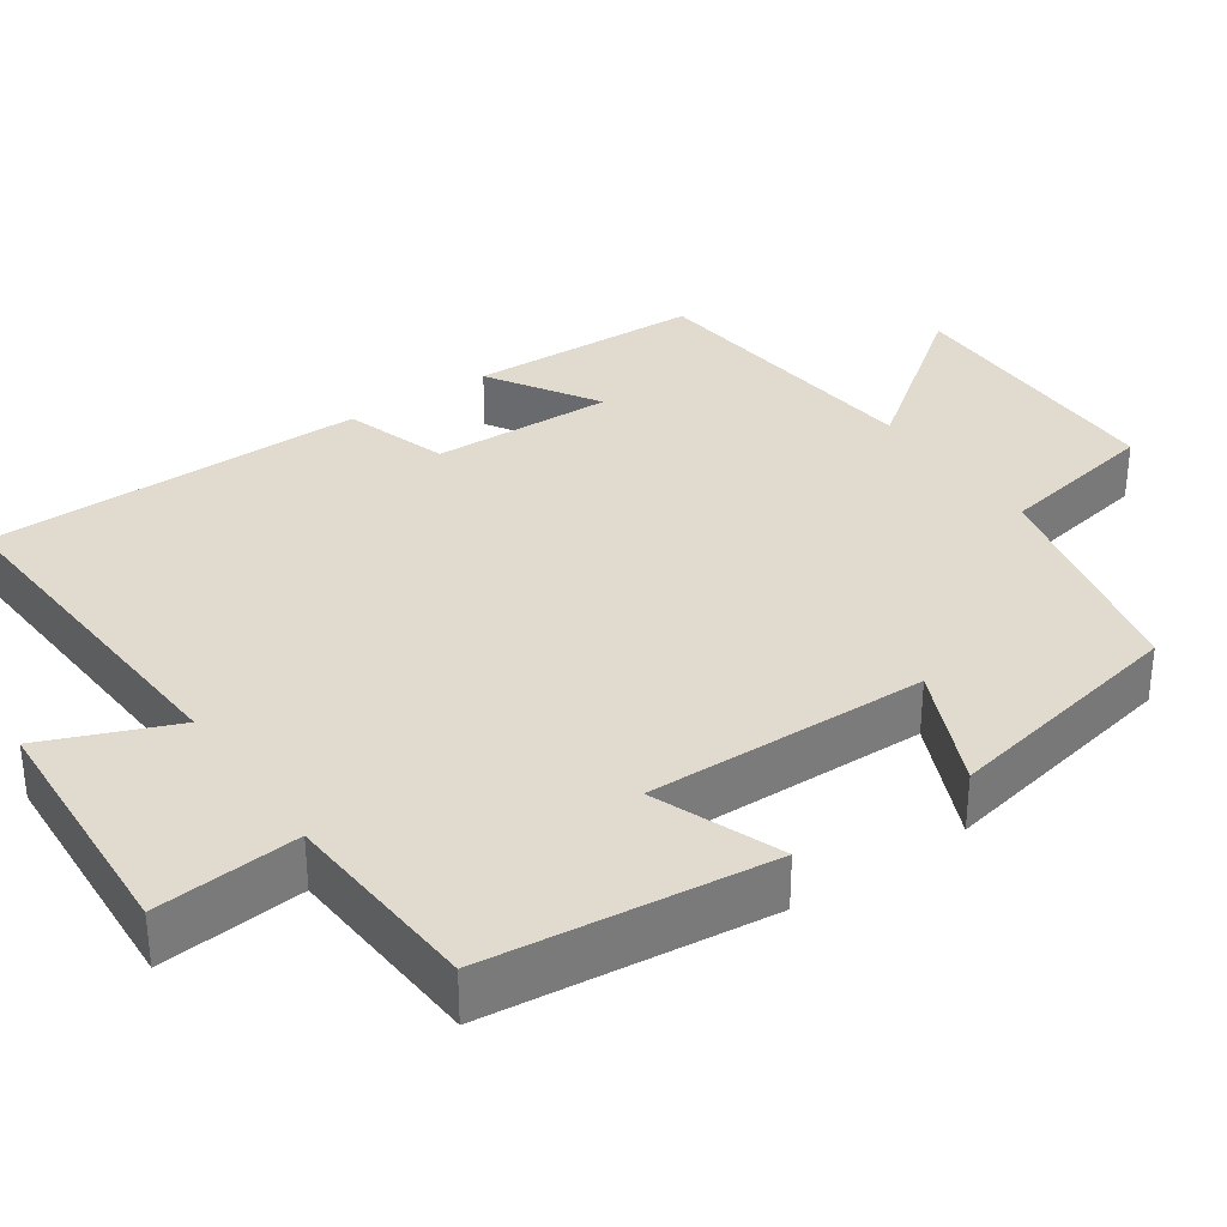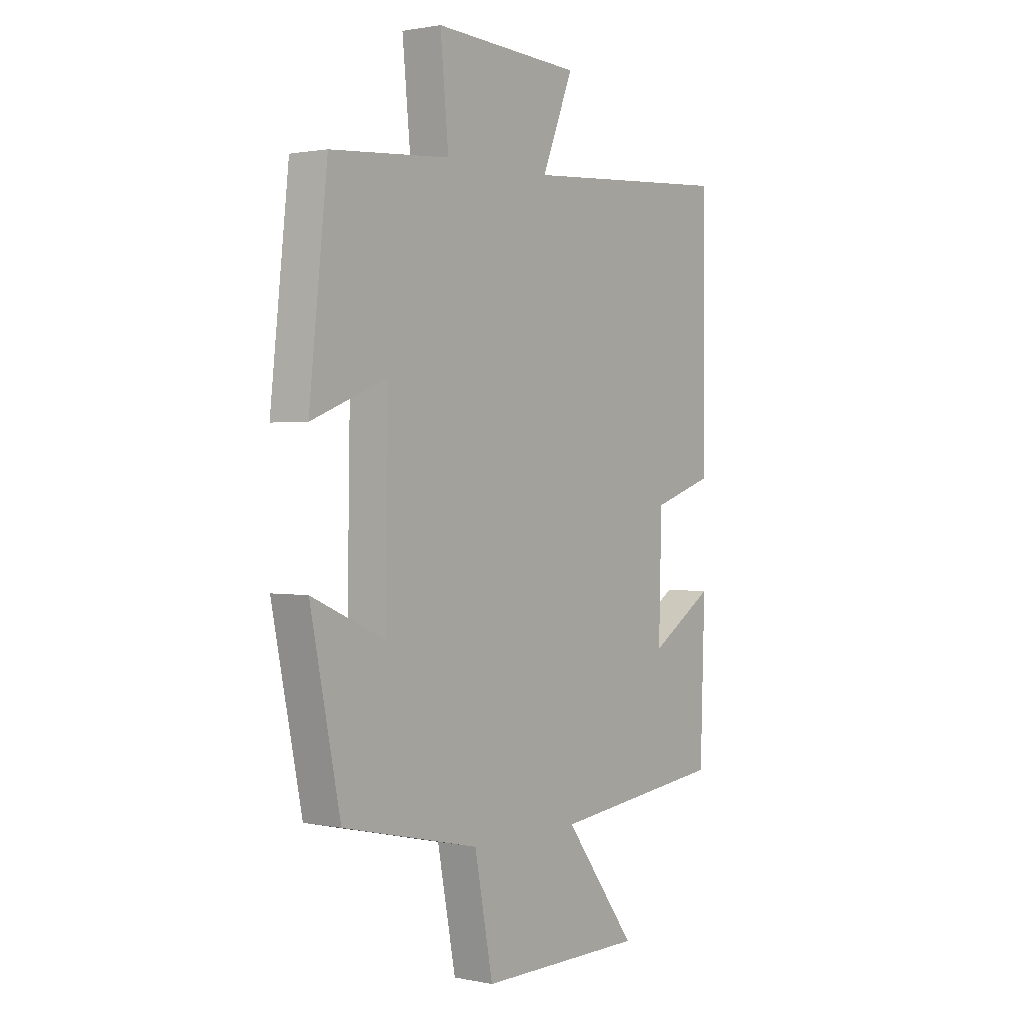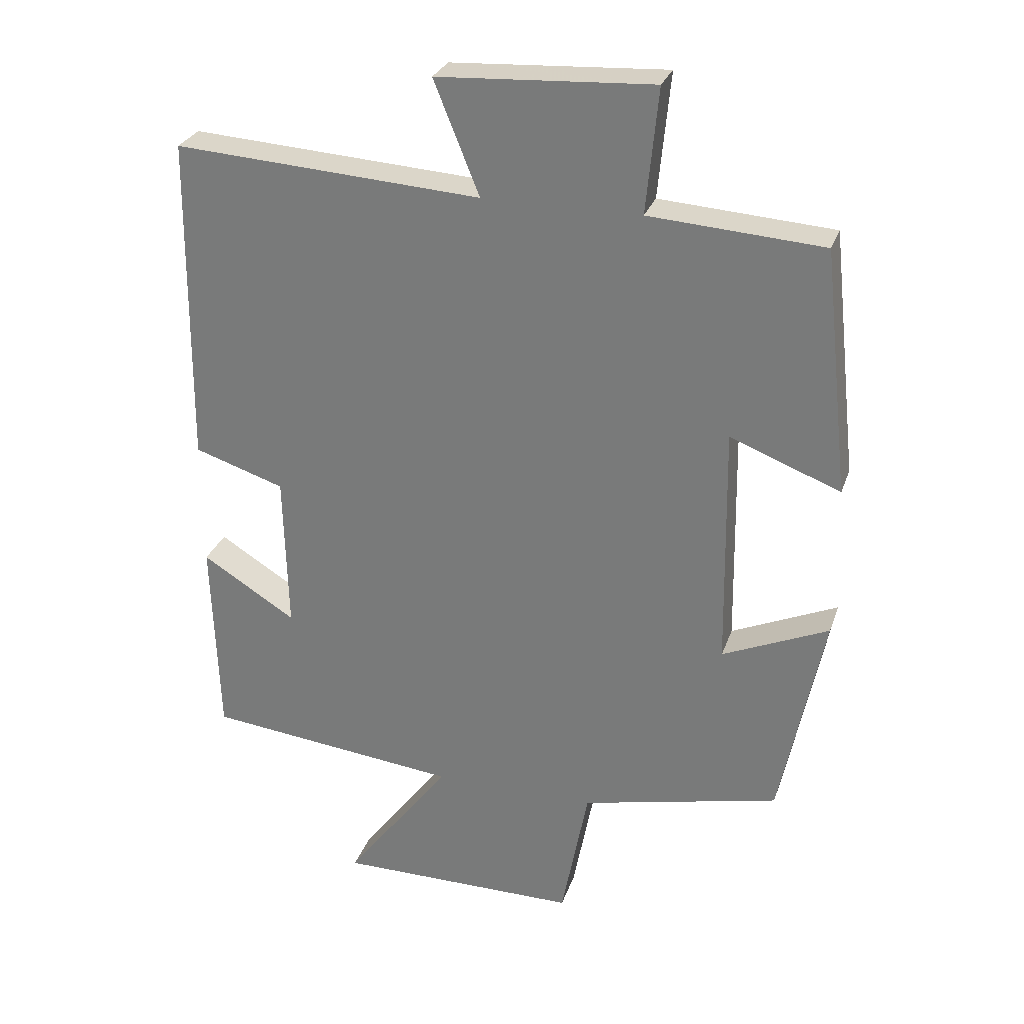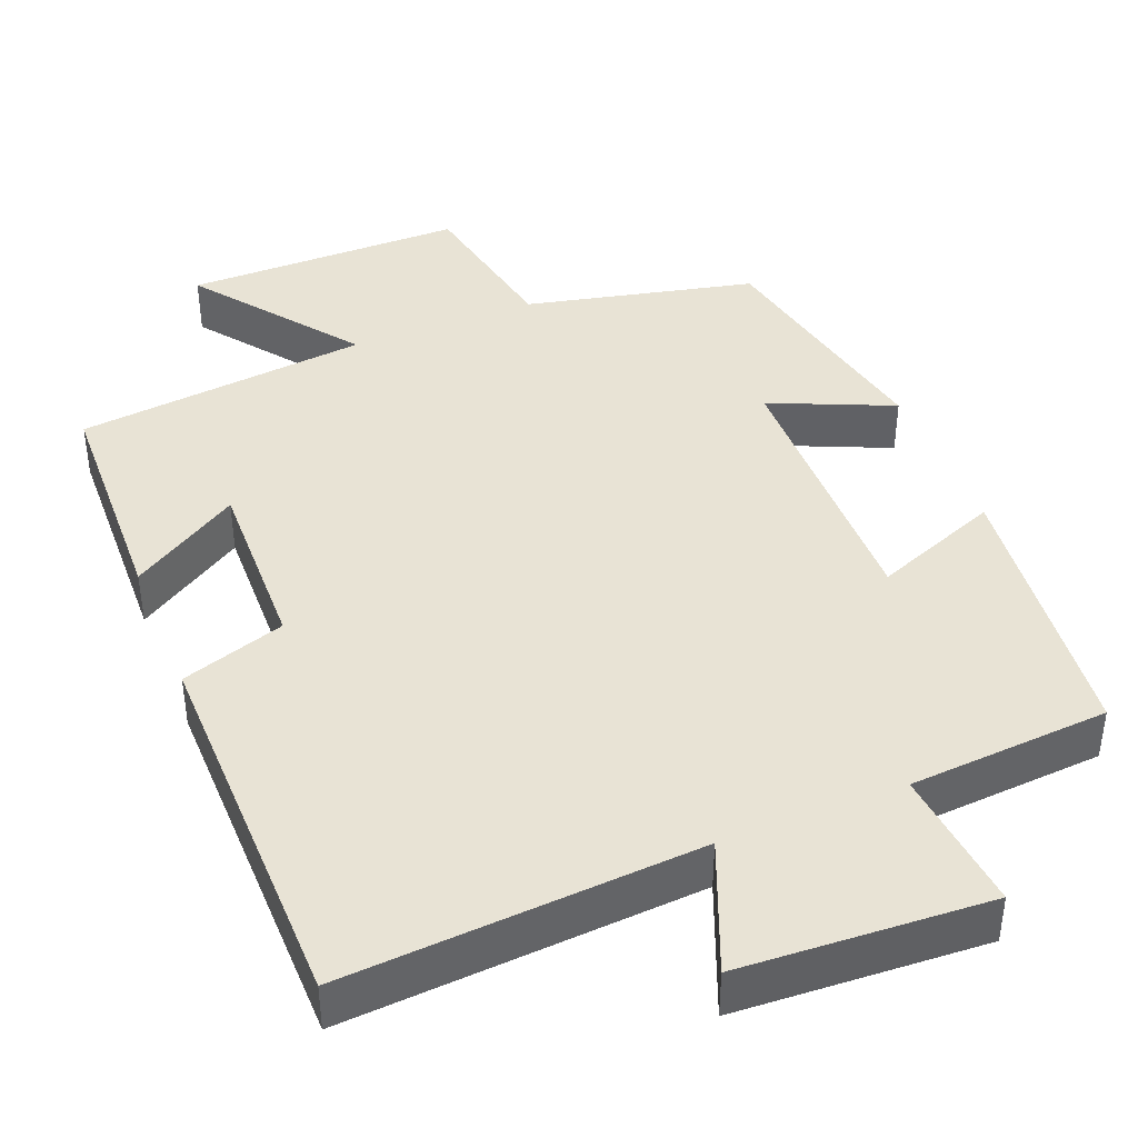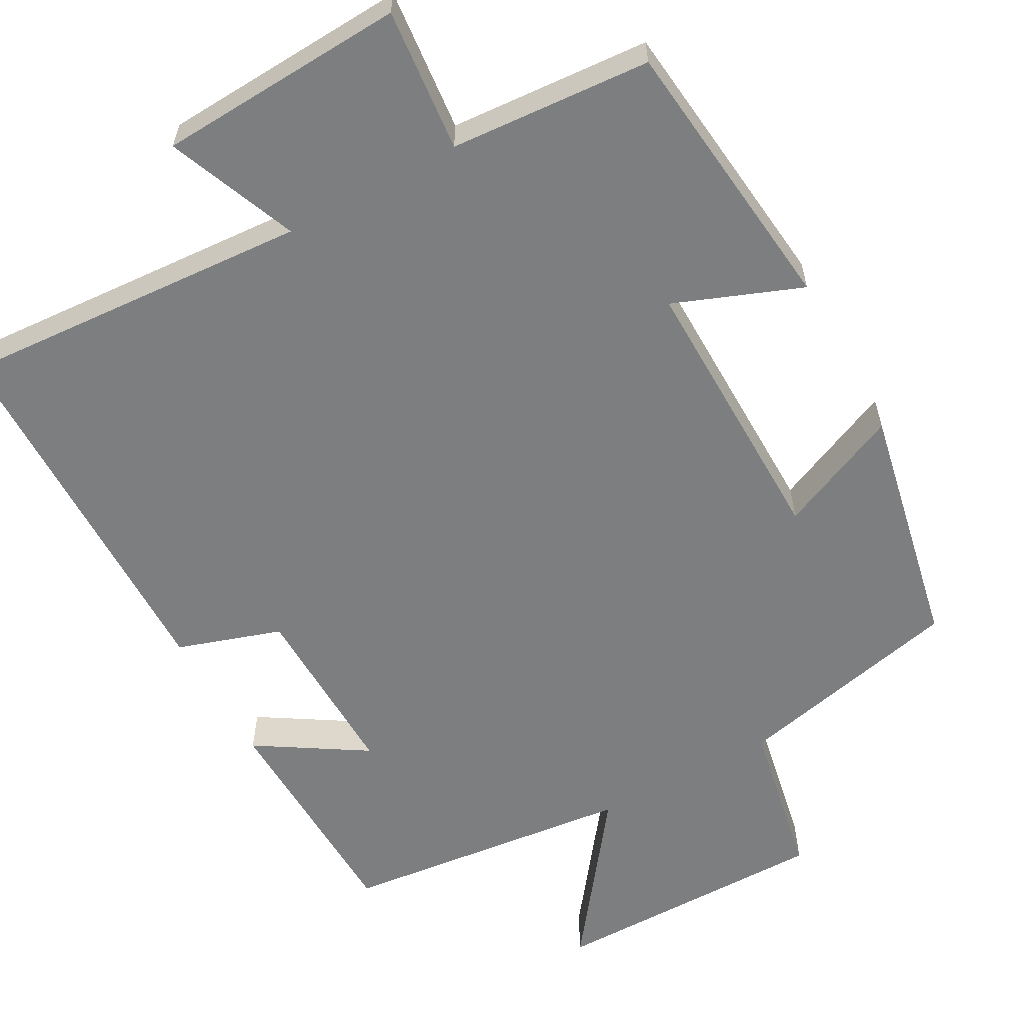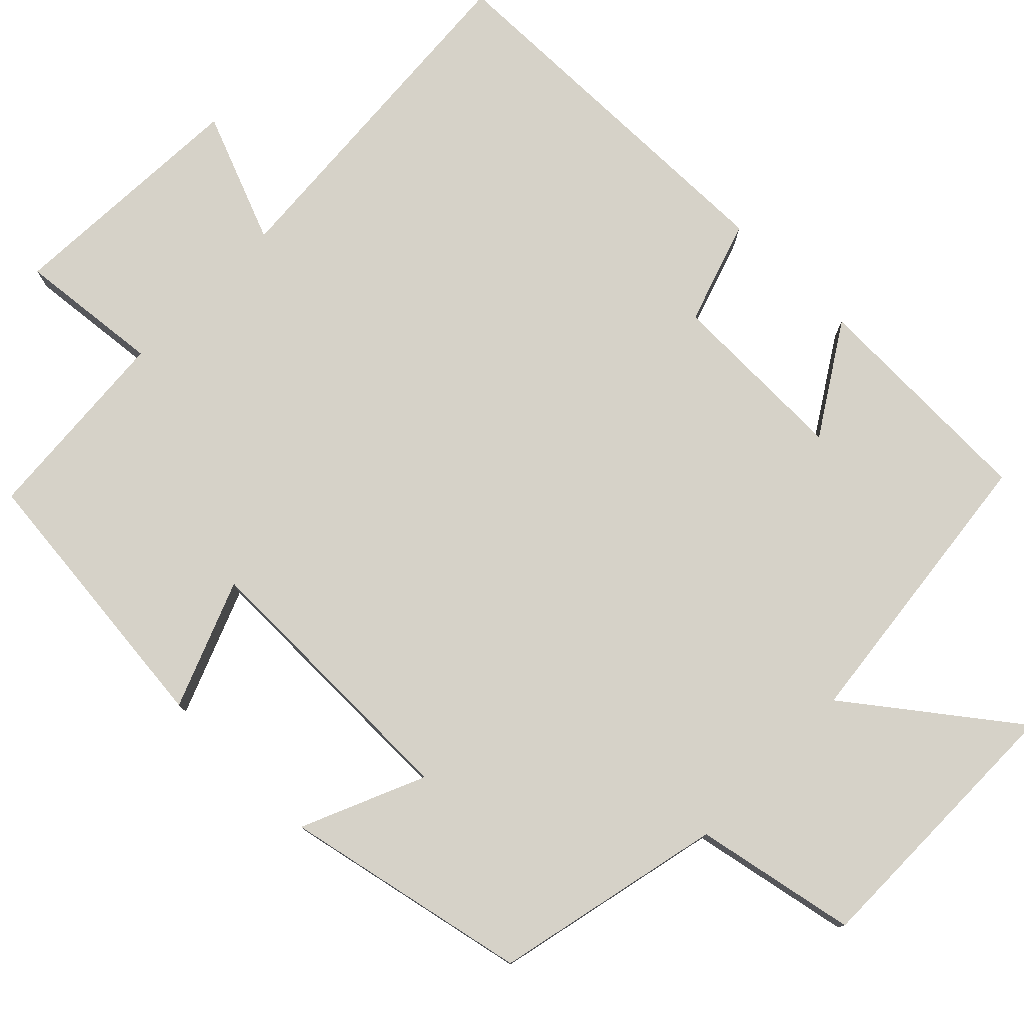
<metadata>
{"format":"obj","ext":"obj","renderer":"f3d","projection":"perspective","resolution":1024,"background":"white","views":[{"elev":33.5,"azim":55.5,"up":"+Y"},{"elev":1.3,"azim":126.6,"up":"+Z"},{"elev":28.3,"azim":17.1,"up":"+Z"},{"elev":41.3,"azim":-21.9,"up":"+Y"},{"elev":-59.3,"azim":28.8,"up":"+Y"},{"elev":78.2,"azim":134.2,"up":"+Y"}]}
</metadata>
<code>
v 0.46 0.07 0.482
v 0.5 0.07 0.117
v 0.335 0.07 0.181
v 0.341 0.07 -0.183
v 0.5 0.07 -0.113
v 0.435 0.07 -0.432
v 0.137 0.07 -0.5
v 0.097 0.07 -0.71
v -0.267 0.07 -0.71
v -0.109 0.07 -0.5
v -0.49 0.07 -0.458
v -0.5 0.07 -0.155
v -0.359 0.07 -0.243
v -0.365 0.07 -0.007
v -0.5 0.07 0.037
v -0.495 0.07 0.53
v -0.036 0.07 0.5
v -0.104 0.07 0.668
v 0.218 0.07 0.686
v 0.2 0.07 0.5
v 0.46 0 0.482
v 0.5 0 0.117
v 0.335 0 0.181
v 0.341 0 -0.183
v 0.5 0 -0.113
v 0.435 0 -0.432
v 0.137 0 -0.5
v 0.097 0 -0.71
v -0.267 0 -0.71
v -0.109 0 -0.5
v -0.49 0 -0.458
v -0.5 0 -0.155
v -0.359 0 -0.243
v -0.365 0 -0.007
v -0.5 0 0.037
v -0.495 0 0.53
v -0.036 0 0.5
v -0.104 0 0.668
v 0.218 0 0.686
v 0.2 0 0.5
f 17 18 19 20
f 1 2 3
f 20 1 3
f 17 20 3
f 17 3 4
f 16 17 4
f 15 16 4
f 14 15 4
f 13 14 4
f 10 11 12 13
f 10 13 4
f 7 8 9 10
f 6 7 10
f 5 6 10
f 4 5 10
f 40 39 38 37
f 23 22 21
f 23 21 40
f 23 40 37
f 24 23 37
f 24 37 36
f 24 36 35
f 24 35 34
f 24 34 33
f 33 32 31 30
f 24 33 30
f 30 29 28 27
f 30 27 26
f 30 26 25
f 30 25 24
f 1 21 22 2
f 2 22 23 3
f 3 23 24 4
f 4 24 25 5
f 5 25 26 6
f 6 26 27 7
f 7 27 28 8
f 8 28 29 9
f 9 29 30 10
f 10 30 31 11
f 11 31 32 12
f 12 32 33 13
f 13 33 34 14
f 14 34 35 15
f 15 35 36 16
f 16 36 37 17
f 17 37 38 18
f 18 38 39 19
f 19 39 40 20
f 20 40 21 1

</code>
